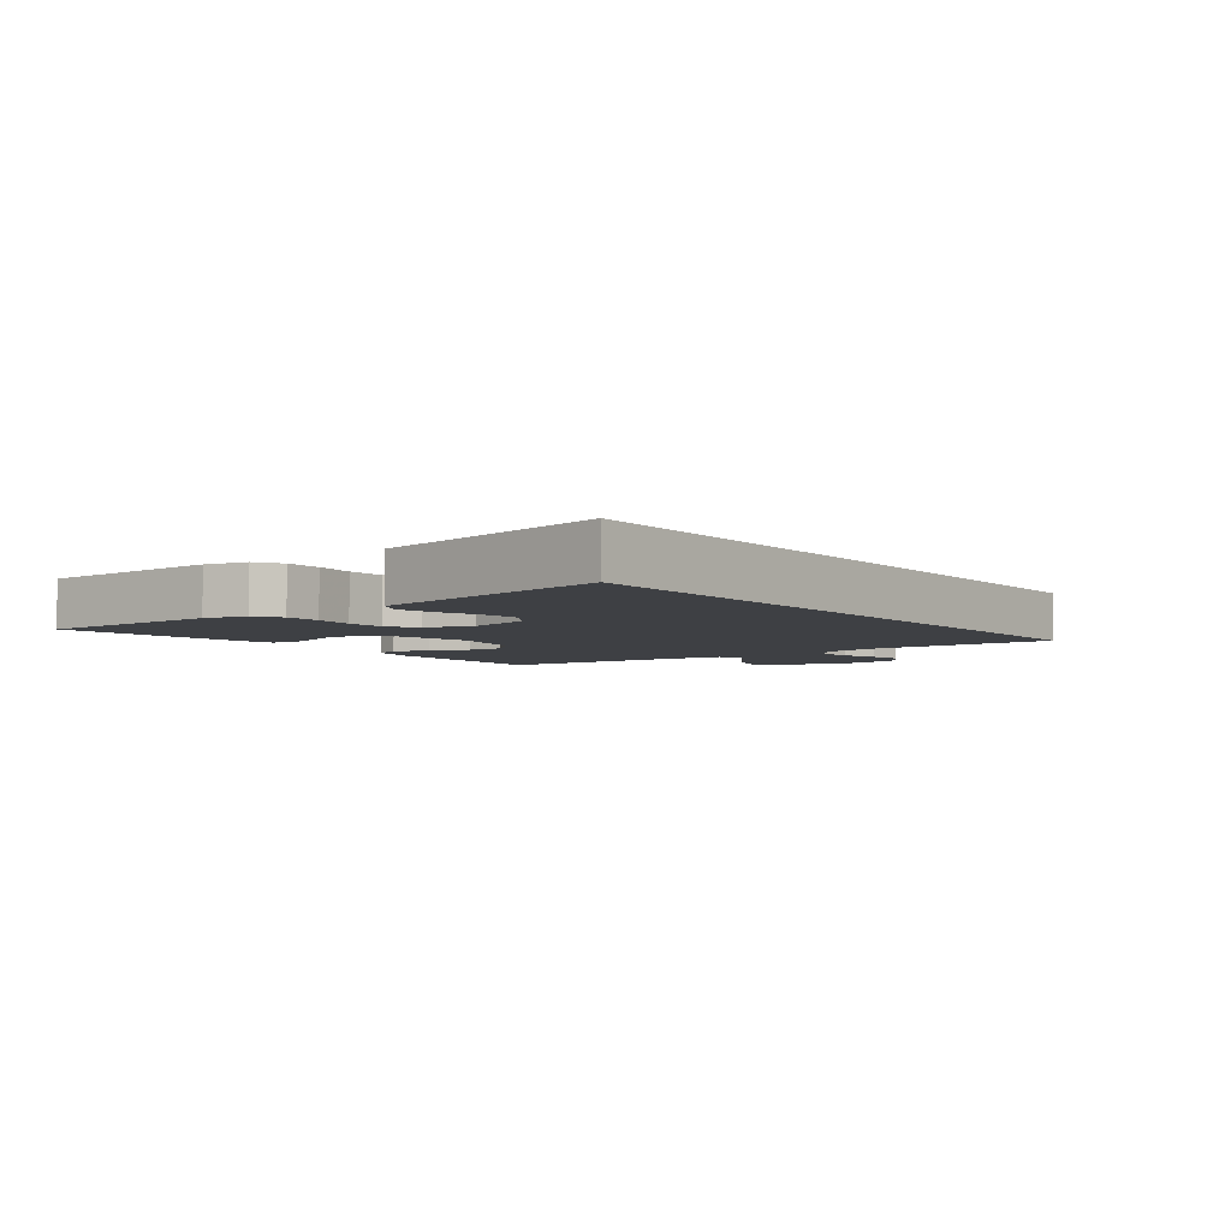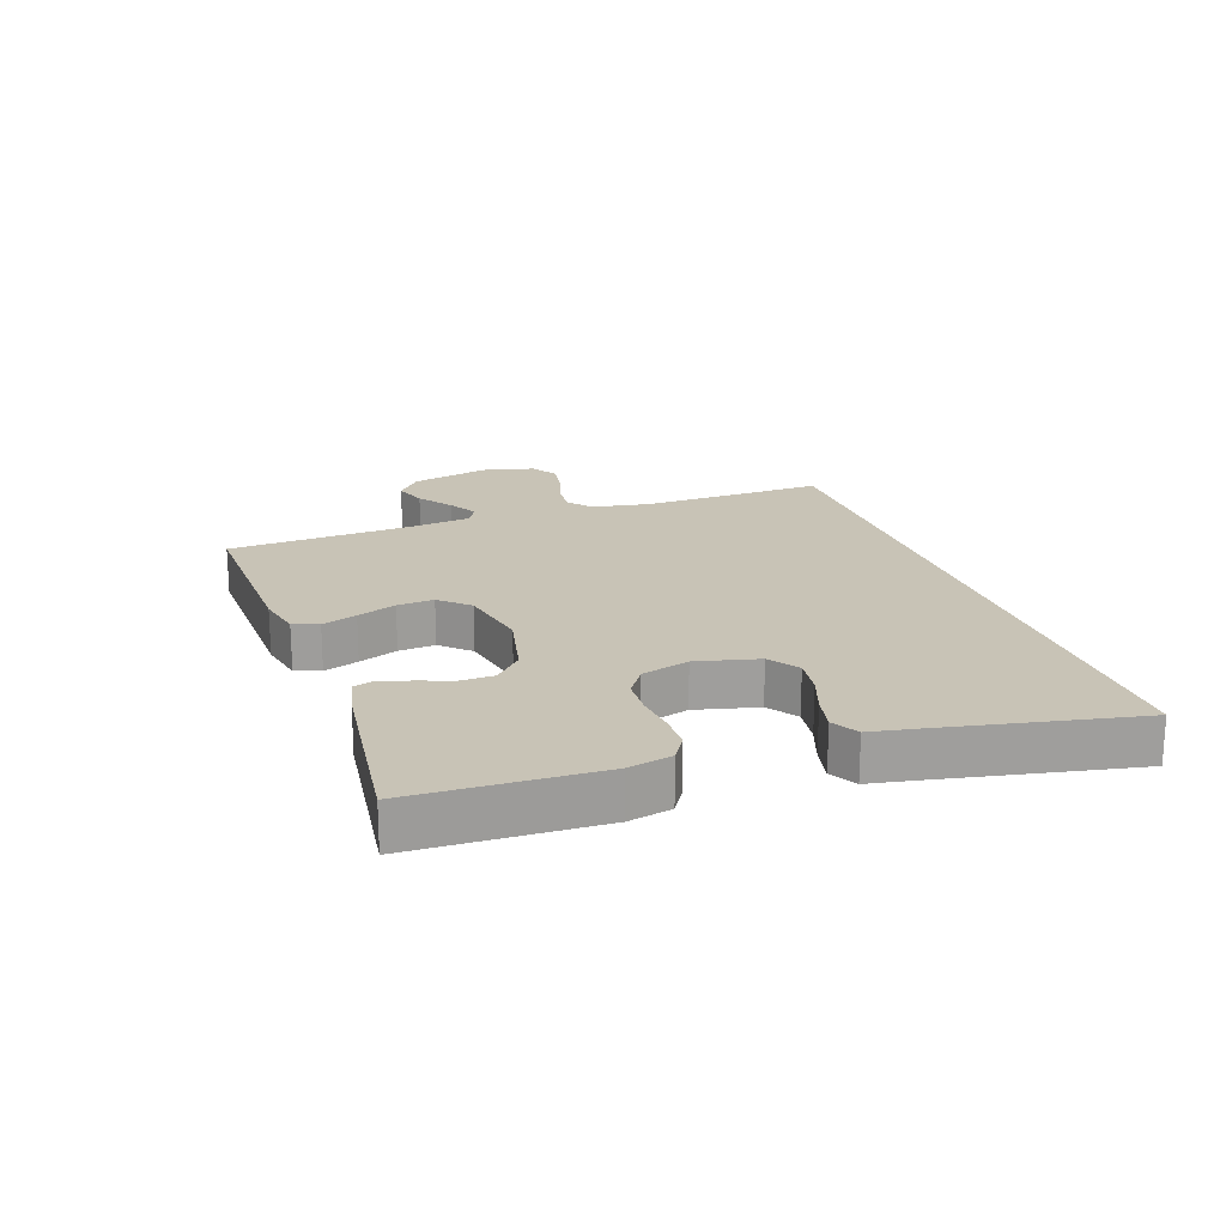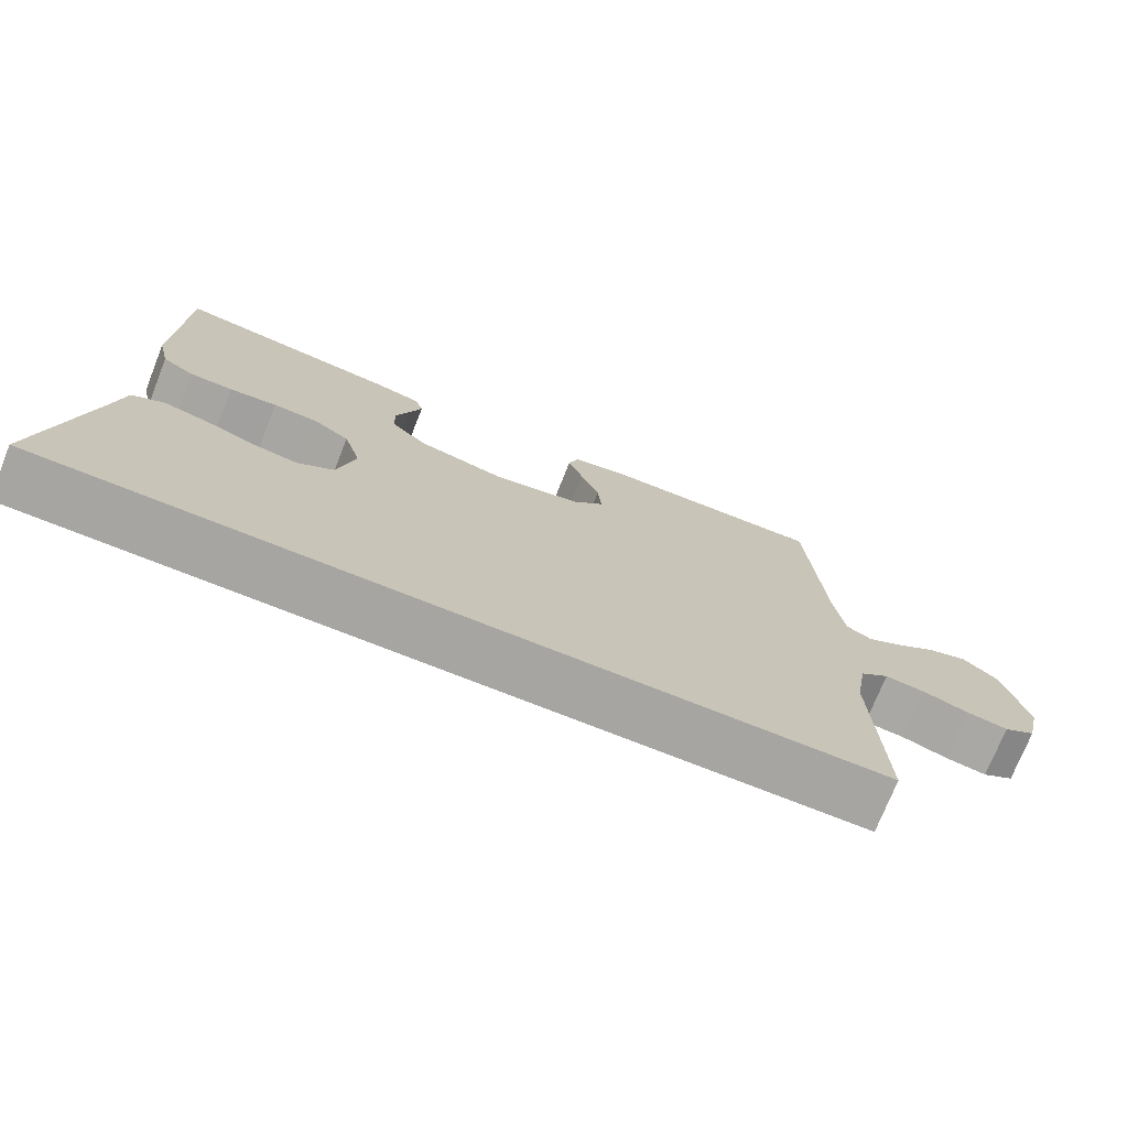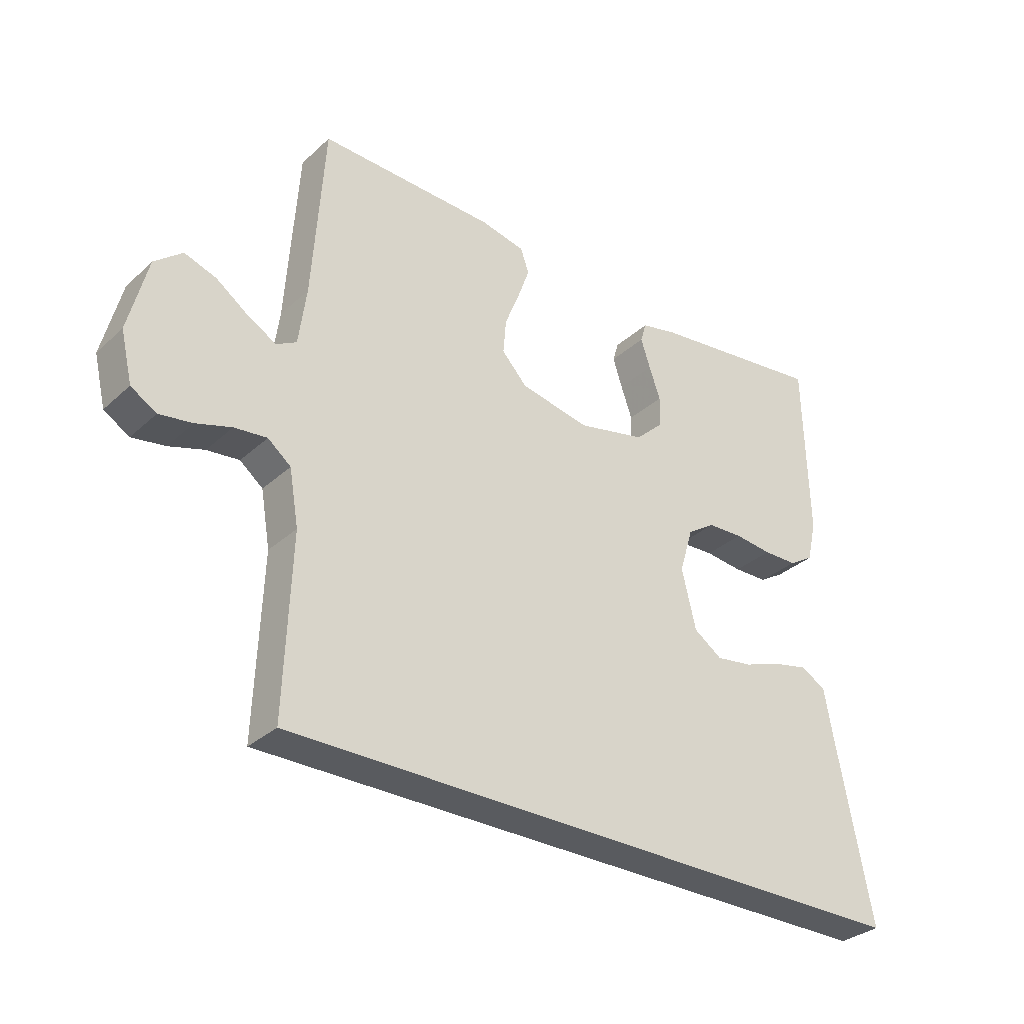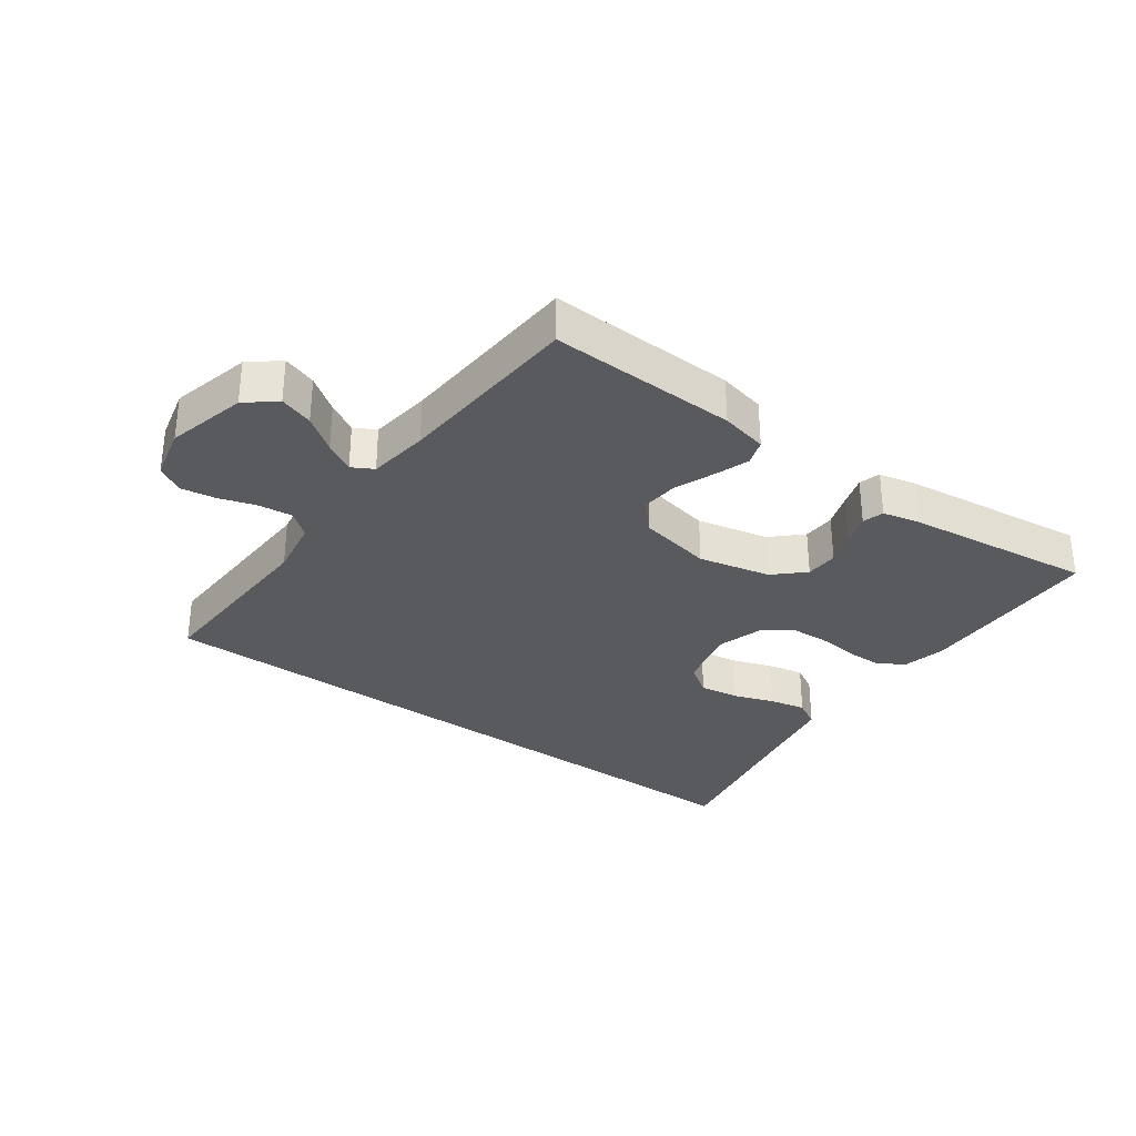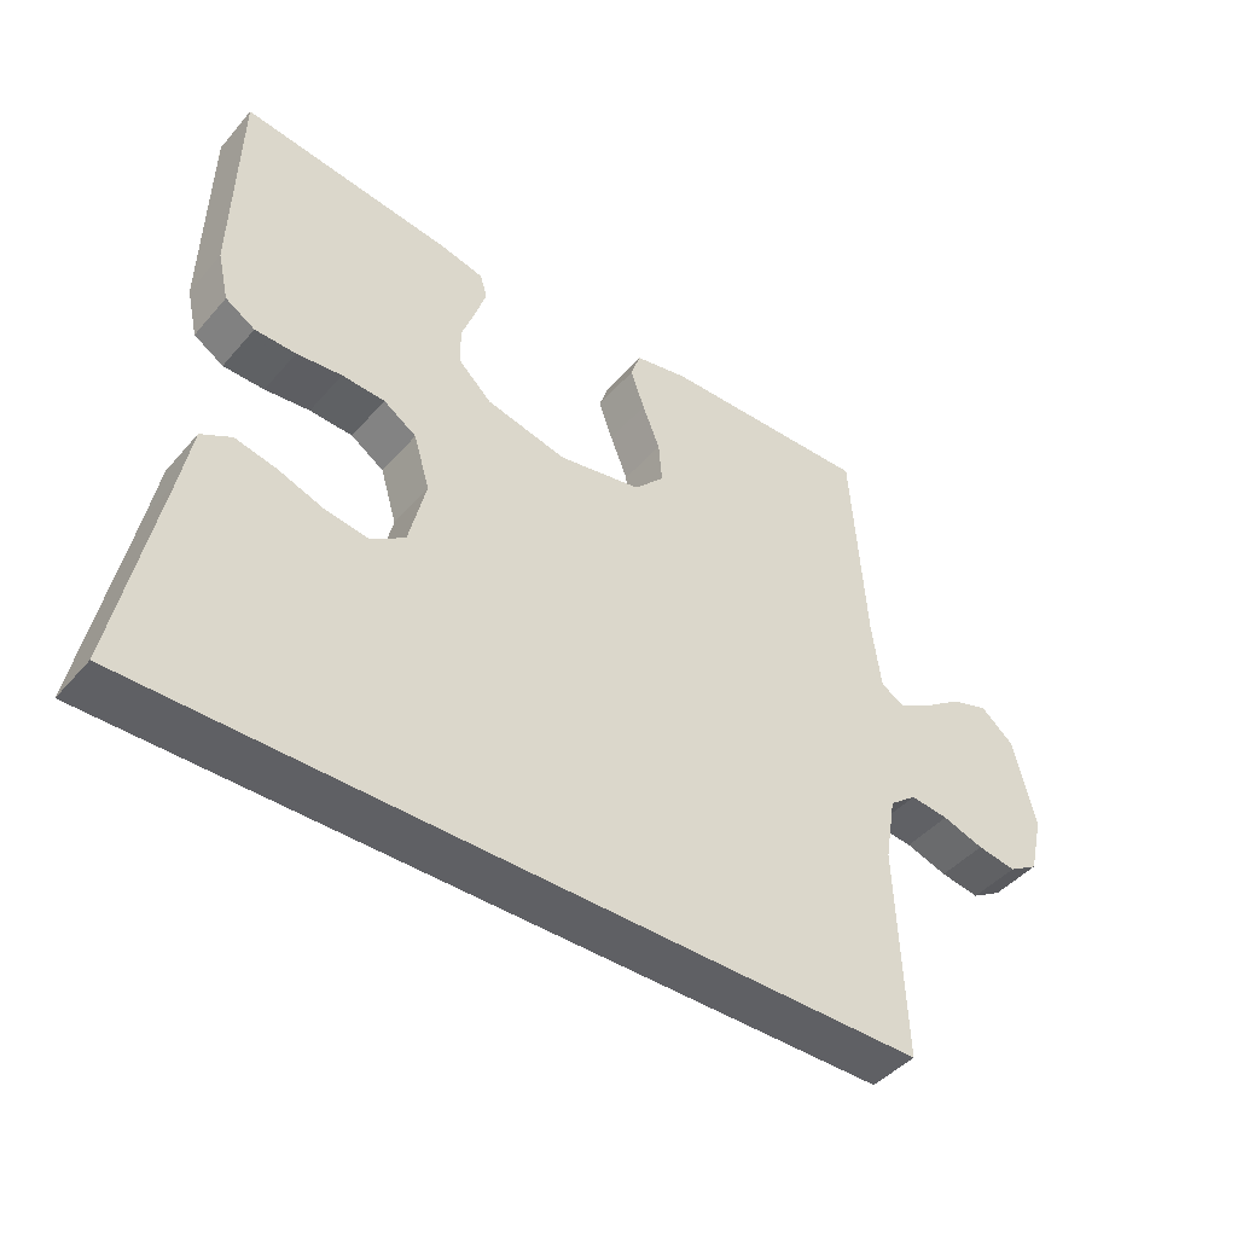
<metadata>
{"format":"obj","ext":"obj","renderer":"f3d","projection":"perspective","resolution":1024,"background":"white","views":[{"elev":-4.8,"azim":127.1,"up":"+Y"},{"elev":19.4,"azim":70.9,"up":"+Y"},{"elev":-73.7,"azim":158.3,"up":"+Z"},{"elev":-32.1,"azim":-38.7,"up":"+Z"},{"elev":-31.7,"azim":-36.1,"up":"+Y"},{"elev":-44.6,"azim":142.2,"up":"+Z"}]}
</metadata>
<code>
v -0.5 0.07 0.5
v -0.2 0.07 0.492
v -0.125 0.07 0.476
v -0.111 0.07 0.435
v -0.131 0.07 0.379
v -0.156 0.07 0.316
v -0.161 0.07 0.257
v -0.118 0.07 0.211
v 0 0.07 0.188
v 0.115 0.07 0.214
v 0.162 0.07 0.258
v 0.164 0.07 0.311
v 0.145 0.07 0.365
v 0.129 0.07 0.414
v 0.139 0.07 0.448
v 0.2 0.07 0.462
v 0.5 0.07 0.5
v 0.507 0.07 0.2
v 0.491 0.07 0.131
v 0.449 0.07 0.105
v 0.391 0.07 0.104
v 0.327 0.07 0.111
v 0.266 0.07 0.108
v 0.219 0.07 0.077
v 0.196 0.07 0
v 0.22 0.07 -0.1
v 0.268 0.07 -0.133
v 0.33 0.07 -0.124
v 0.395 0.07 -0.101
v 0.454 0.07 -0.088
v 0.497 0.07 -0.112
v 0.513 0.07 -0.2
v 0.571 0.07 -0.5
v -0.525 0.07 -0.5
v -0.514 0.07 -0.2
v -0.53 0.07 -0.107
v -0.569 0.07 -0.076
v -0.624 0.07 -0.082
v -0.684 0.07 -0.101
v -0.74 0.07 -0.11
v -0.783 0.07 -0.084
v -0.803 0.07 0
v -0.771 0.07 0.128
v -0.724 0.07 0.167
v -0.67 0.07 0.149
v -0.615 0.07 0.11
v -0.567 0.07 0.083
v -0.533 0.07 0.102
v -0.52 0.07 0.2
v -0.5 0 0.5
v -0.2 0 0.492
v -0.125 0 0.476
v -0.111 0 0.435
v -0.131 0 0.379
v -0.156 0 0.316
v -0.161 0 0.257
v -0.118 0 0.211
v 0 0 0.188
v 0.115 0 0.214
v 0.162 0 0.258
v 0.164 0 0.311
v 0.145 0 0.365
v 0.129 0 0.414
v 0.139 0 0.448
v 0.2 0 0.462
v 0.5 0 0.5
v 0.507 0 0.2
v 0.491 0 0.131
v 0.449 0 0.105
v 0.391 0 0.104
v 0.327 0 0.111
v 0.266 0 0.108
v 0.219 0 0.077
v 0.196 0 0
v 0.22 0 -0.1
v 0.268 0 -0.133
v 0.33 0 -0.124
v 0.395 0 -0.101
v 0.454 0 -0.088
v 0.497 0 -0.112
v 0.513 0 -0.2
v 0.571 0 -0.5
v -0.525 0 -0.5
v -0.514 0 -0.2
v -0.53 0 -0.107
v -0.569 0 -0.076
v -0.624 0 -0.082
v -0.684 0 -0.101
v -0.74 0 -0.11
v -0.783 0 -0.084
v -0.803 0 0
v -0.771 0 0.128
v -0.724 0 0.167
v -0.67 0 0.149
v -0.615 0 0.11
v -0.567 0 0.083
v -0.533 0 0.102
v -0.52 0 0.2
f 43 44 45 46
f 43 46 47
f 42 43 47
f 41 42 47
f 38 39 40 41
f 37 38 41 47
f 36 37 47 48
f 32 33 34 35
f 28 29 30 31
f 27 28 31 32
f 19 20 21 22
f 19 22 23
f 18 19 23
f 17 18 23
f 16 17 23 24
f 12 13 14 15
f 12 15 16 24
f 3 4 5 6
f 1 2 3 6
f 49 1 6 7
f 48 49 7 8
f 36 48 8 9
f 27 32 35 36
f 26 27 36
f 25 26 36 9
f 11 12 24 25
f 10 11 25
f 9 10 25
f 95 94 93 92
f 96 95 92
f 96 92 91
f 96 91 90
f 90 89 88 87
f 96 90 87 86
f 97 96 86 85
f 84 83 82 81
f 80 79 78 77
f 81 80 77 76
f 71 70 69 68
f 72 71 68
f 72 68 67
f 72 67 66
f 73 72 66 65
f 64 63 62 61
f 73 65 64 61
f 55 54 53 52
f 55 52 51 50
f 56 55 50 98
f 57 56 98 97
f 58 57 97 85
f 85 84 81 76
f 85 76 75
f 58 85 75 74
f 74 73 61 60
f 74 60 59
f 74 59 58
f 1 50 51 2
f 2 51 52 3
f 3 52 53 4
f 4 53 54 5
f 5 54 55 6
f 6 55 56 7
f 7 56 57 8
f 8 57 58 9
f 9 58 59 10
f 10 59 60 11
f 11 60 61 12
f 12 61 62 13
f 13 62 63 14
f 14 63 64 15
f 15 64 65 16
f 16 65 66 17
f 17 66 67 18
f 18 67 68 19
f 19 68 69 20
f 20 69 70 21
f 21 70 71 22
f 22 71 72 23
f 23 72 73 24
f 24 73 74 25
f 25 74 75 26
f 26 75 76 27
f 27 76 77 28
f 28 77 78 29
f 29 78 79 30
f 30 79 80 31
f 31 80 81 32
f 32 81 82 33
f 33 82 83 34
f 34 83 84 35
f 35 84 85 36
f 36 85 86 37
f 37 86 87 38
f 38 87 88 39
f 39 88 89 40
f 40 89 90 41
f 41 90 91 42
f 42 91 92 43
f 43 92 93 44
f 44 93 94 45
f 45 94 95 46
f 46 95 96 47
f 47 96 97 48
f 48 97 98 49
f 49 98 50 1

</code>
